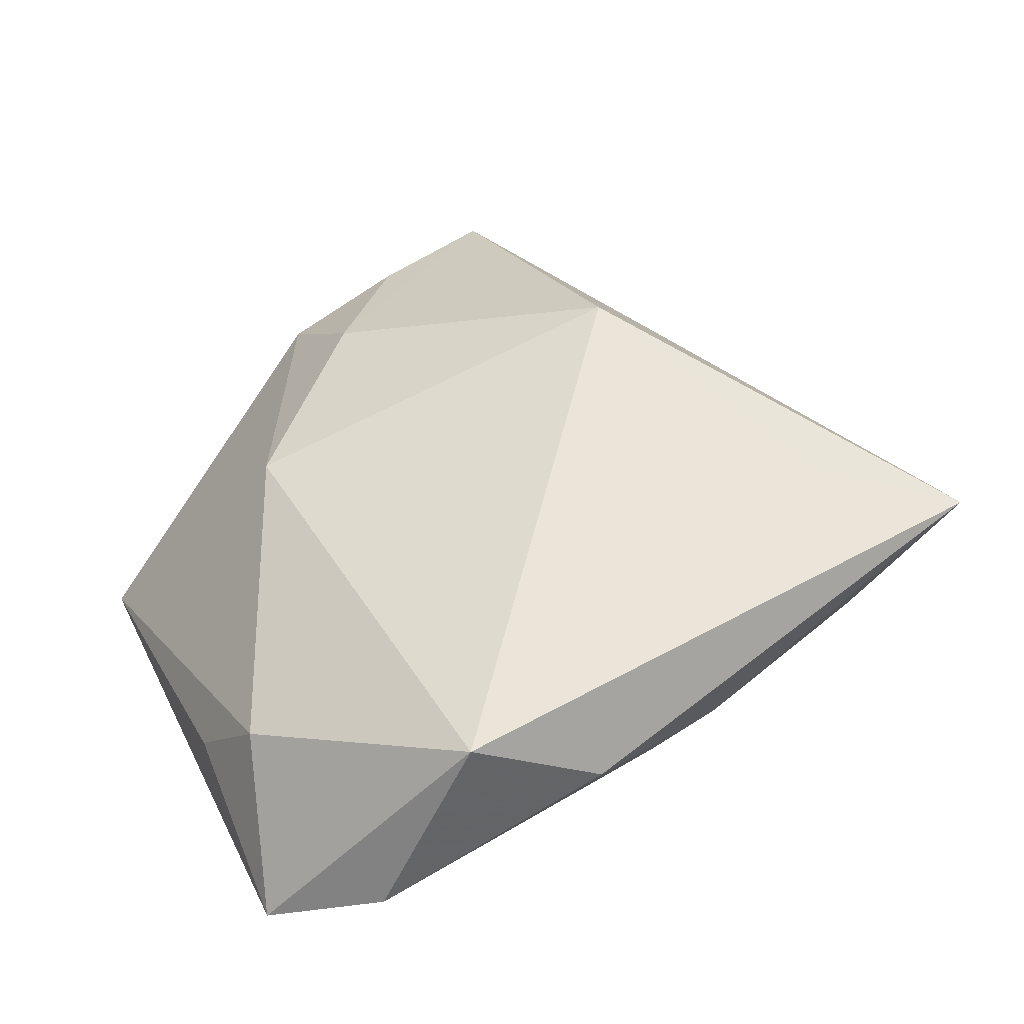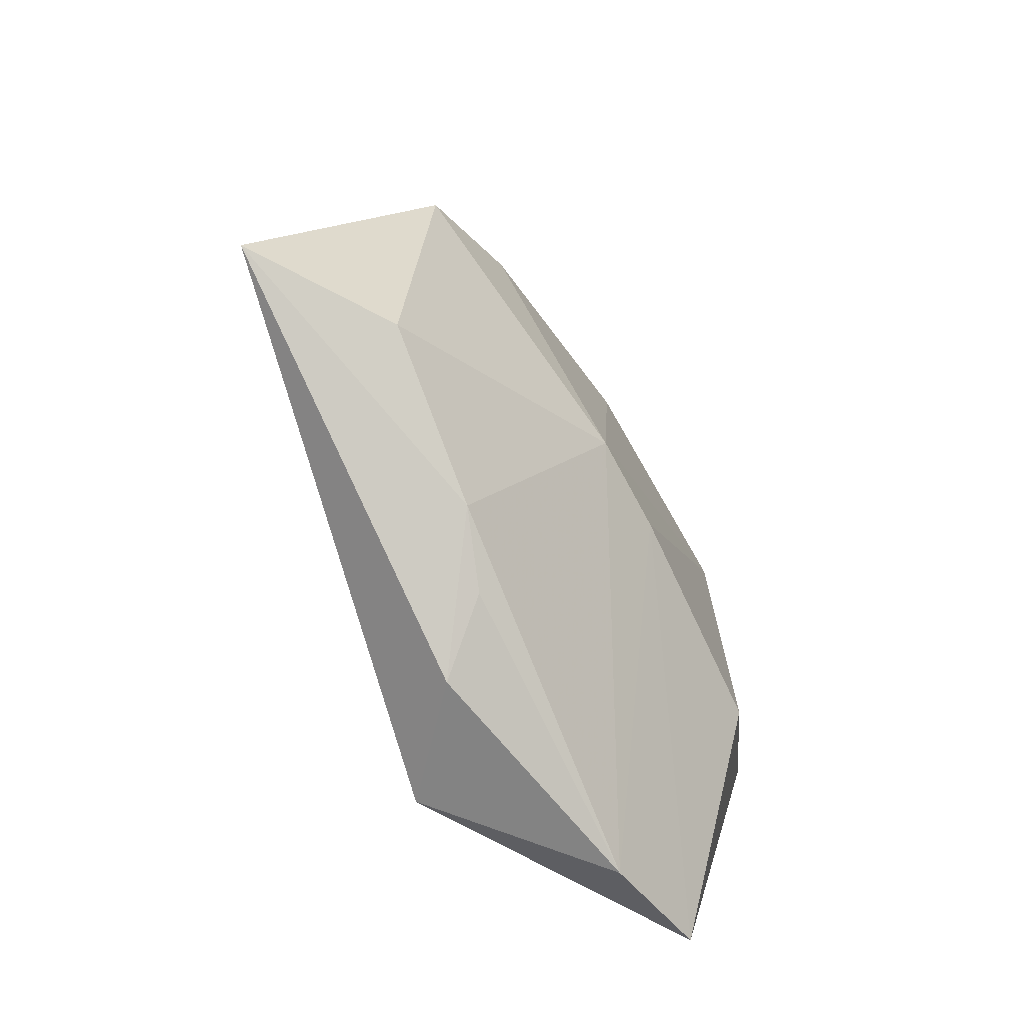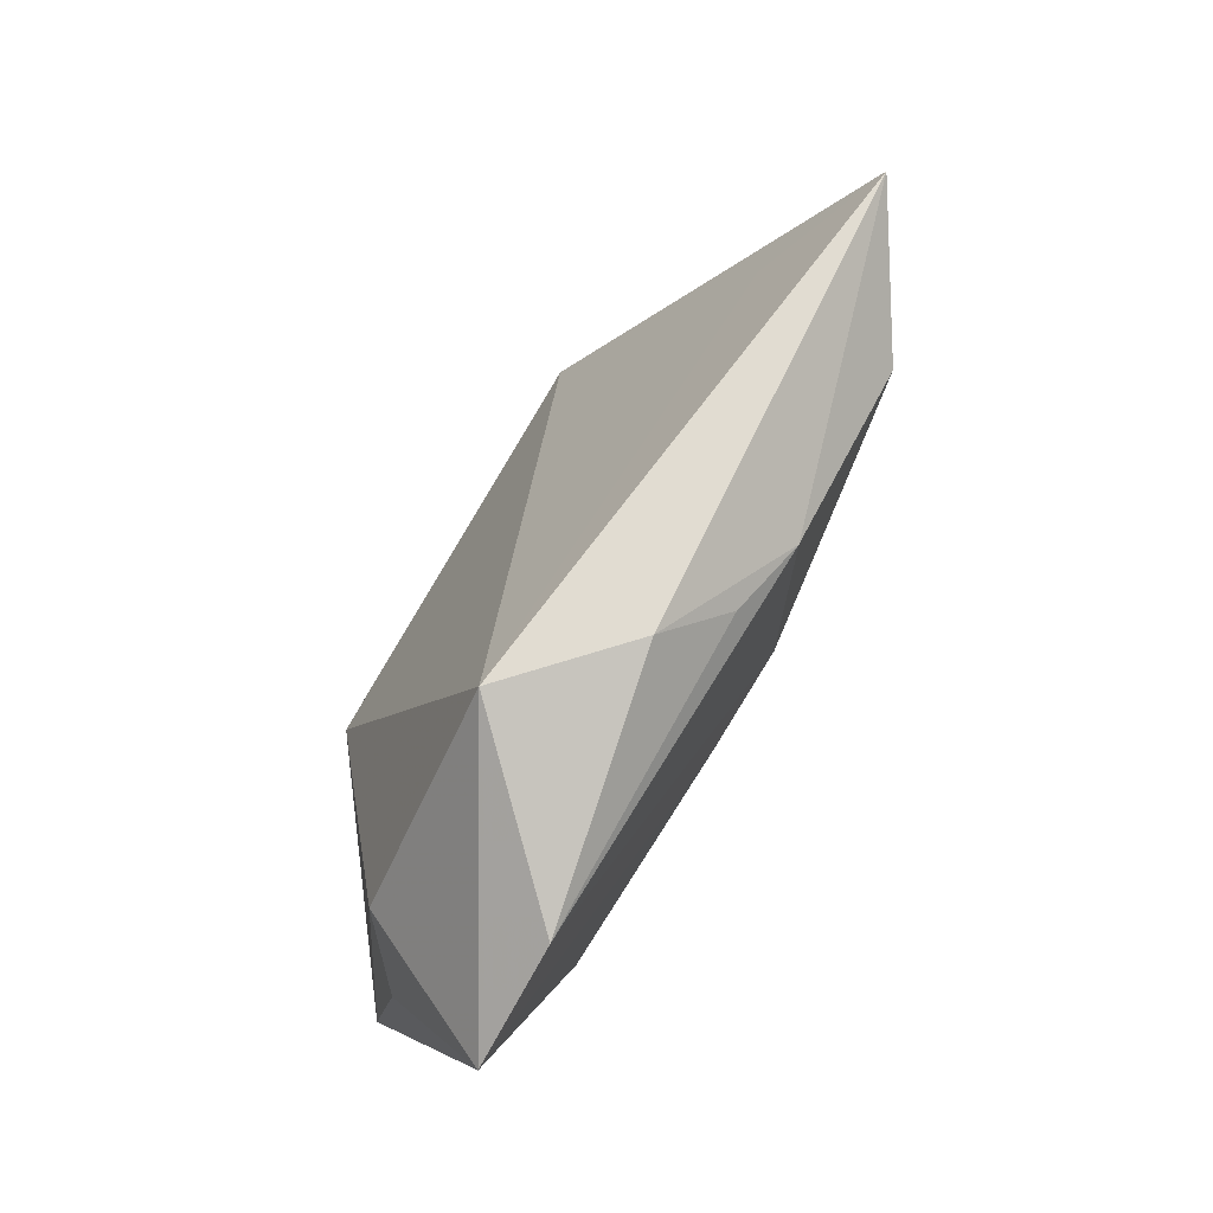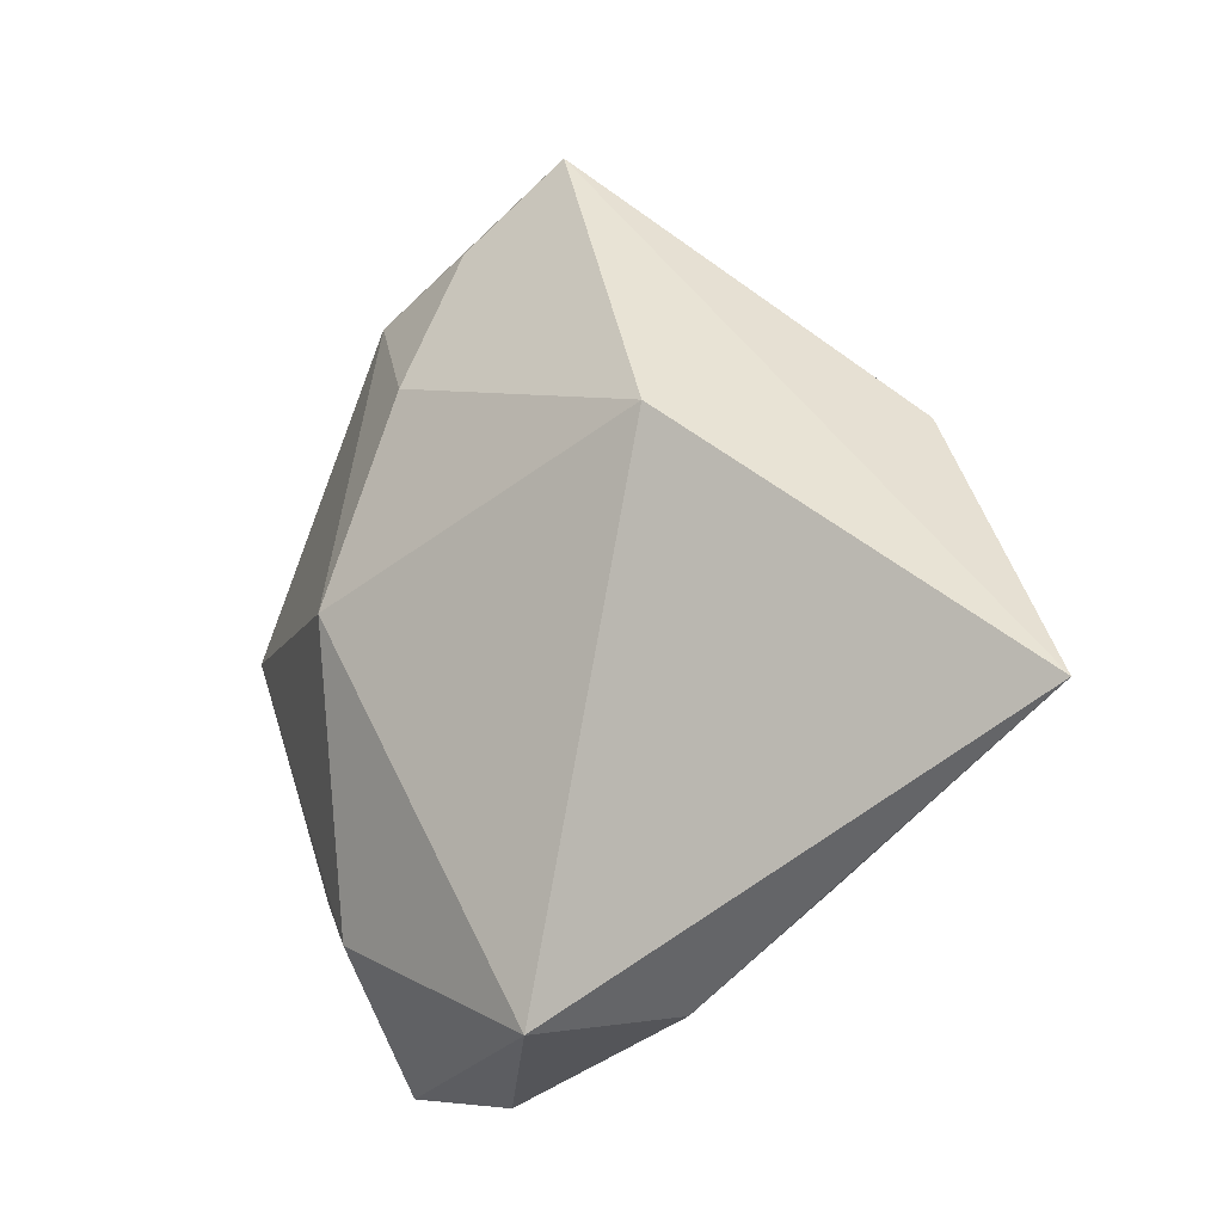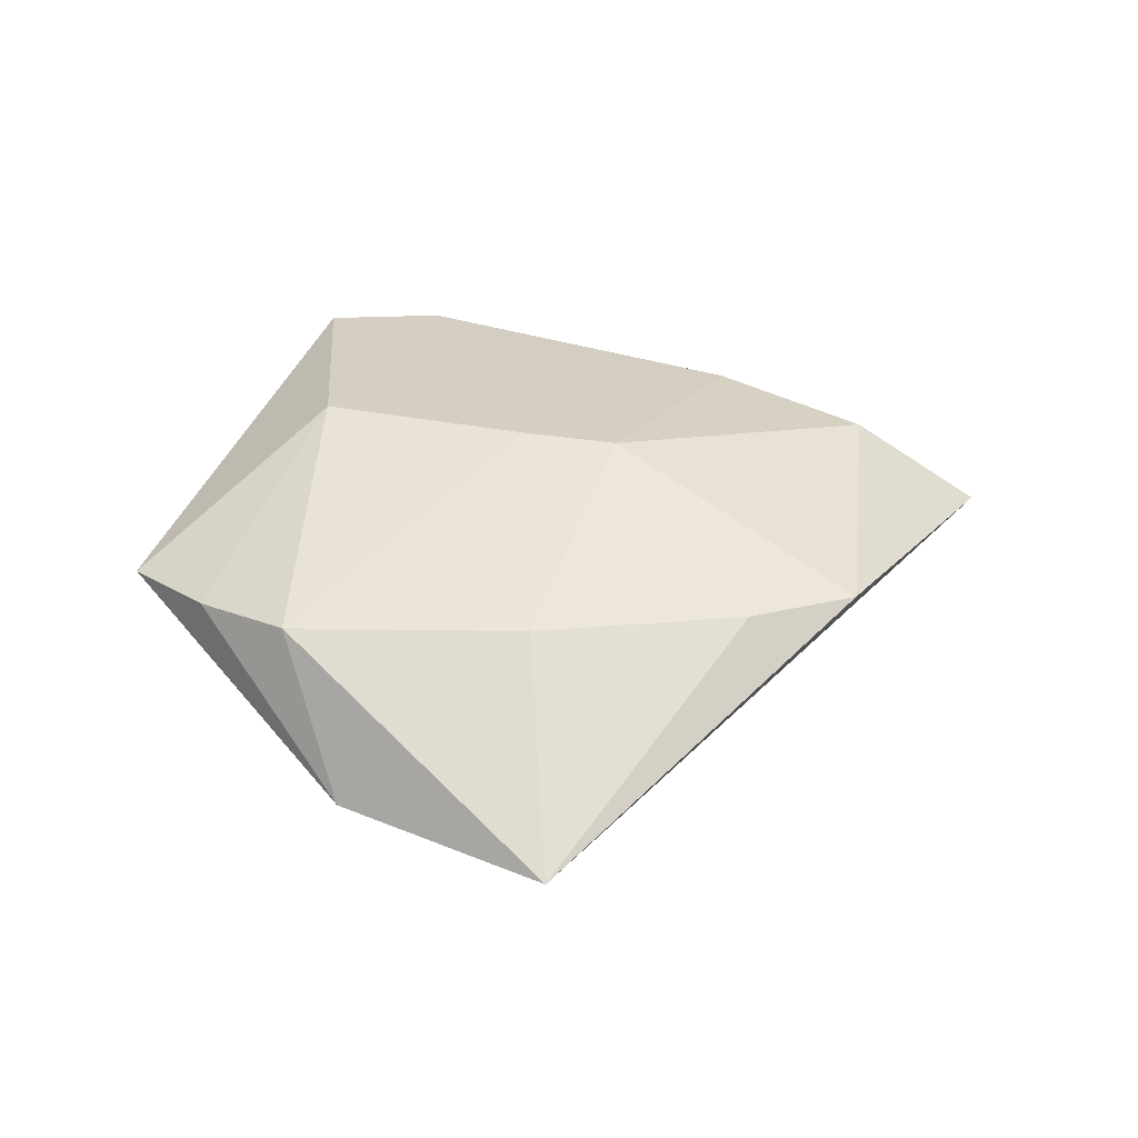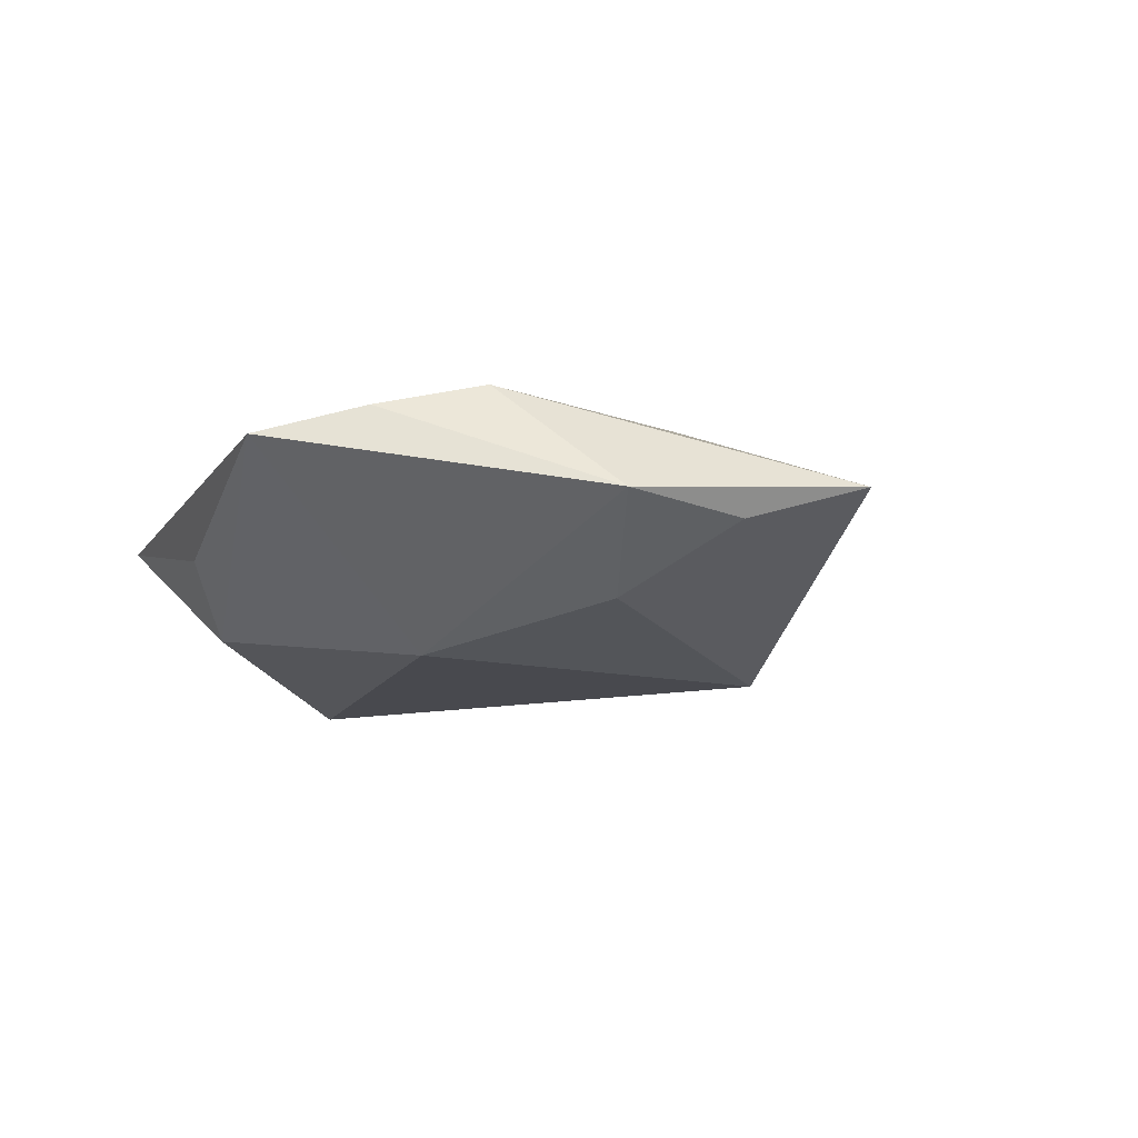
<metadata>
{"format":"obj","ext":"obj","renderer":"f3d","projection":"perspective","resolution":1024,"background":"white","views":[{"elev":-40.3,"azim":-162.8,"up":"+Y"},{"elev":-53.4,"azim":-59.1,"up":"+Y"},{"elev":-73.1,"azim":-121.0,"up":"+Y"},{"elev":-12.0,"azim":-141.8,"up":"+Y"},{"elev":42.0,"azim":177.3,"up":"+Z"},{"elev":-17.0,"azim":132.5,"up":"+Z"}]}
</metadata>
<code>
v 0.02511 -0.04201 0.004938
v 0.01357 0.02651 -0.0116
v -0.02444 -0.02392 0.007343
v -0.014 -0.03565 -0.001257
v -0.04032 -0.004074 -0.005561
v -0.009451 -0.0006897 0.01573
v 0.0243 -0.0117 0.0138
v -0.03522 0.01953 0.009006
v -0.05447 -0.008821 -0.0012
v 0.000825 0.05065 -0.001571
v 0.01146 -0.04326 0.004001
v 0.03153 -0.02247 -0.001411
v -0.02277 0.02341 0.01014
v -0.003176 -0.03749 -0.01167
v 0.01068 0.04158 -0.005392
v 0.02049 0.00409 -0.0152
v 0.001448 0.02516 0.01065
v 0.02858 0.02207 0.009417
v 0.001067 -0.003479 0.01541
v 0.02285 -0.02763 -0.008284
v 0.04682 0.004953 0.003222
v -0.01784 -0.02937 0.004814
v -0.01856 0.01904 -0.01402
v 0.03836 0.01437 0.006424
v 0.02306 0.03644 -0.003838
v -0.04005 -0.01194 0.008396
f 25 21 16
f 16 21 20
f 20 14 16
f 16 14 23
f 24 21 25
f 7 21 24
f 1 14 20
f 11 14 1
f 1 21 7
f 9 23 5
f 5 14 9
f 23 14 5
f 9 26 8
f 8 6 13
f 26 6 8
f 2 16 23
f 25 16 2
f 2 15 25
f 25 15 10
f 10 8 13
f 10 2 23
f 15 2 10
f 10 23 9
f 9 8 10
f 20 21 12
f 12 1 20
f 21 1 12
f 7 24 18
f 18 24 25
f 25 10 18
f 11 6 3
f 3 6 26
f 3 22 11
f 3 26 9
f 19 1 7
f 7 18 19
f 19 18 6
f 11 1 19
f 19 6 11
f 4 14 11
f 11 22 4
f 9 14 4
f 4 3 9
f 22 3 4
f 13 6 17
f 6 18 17
f 17 10 13
f 17 18 10

</code>
